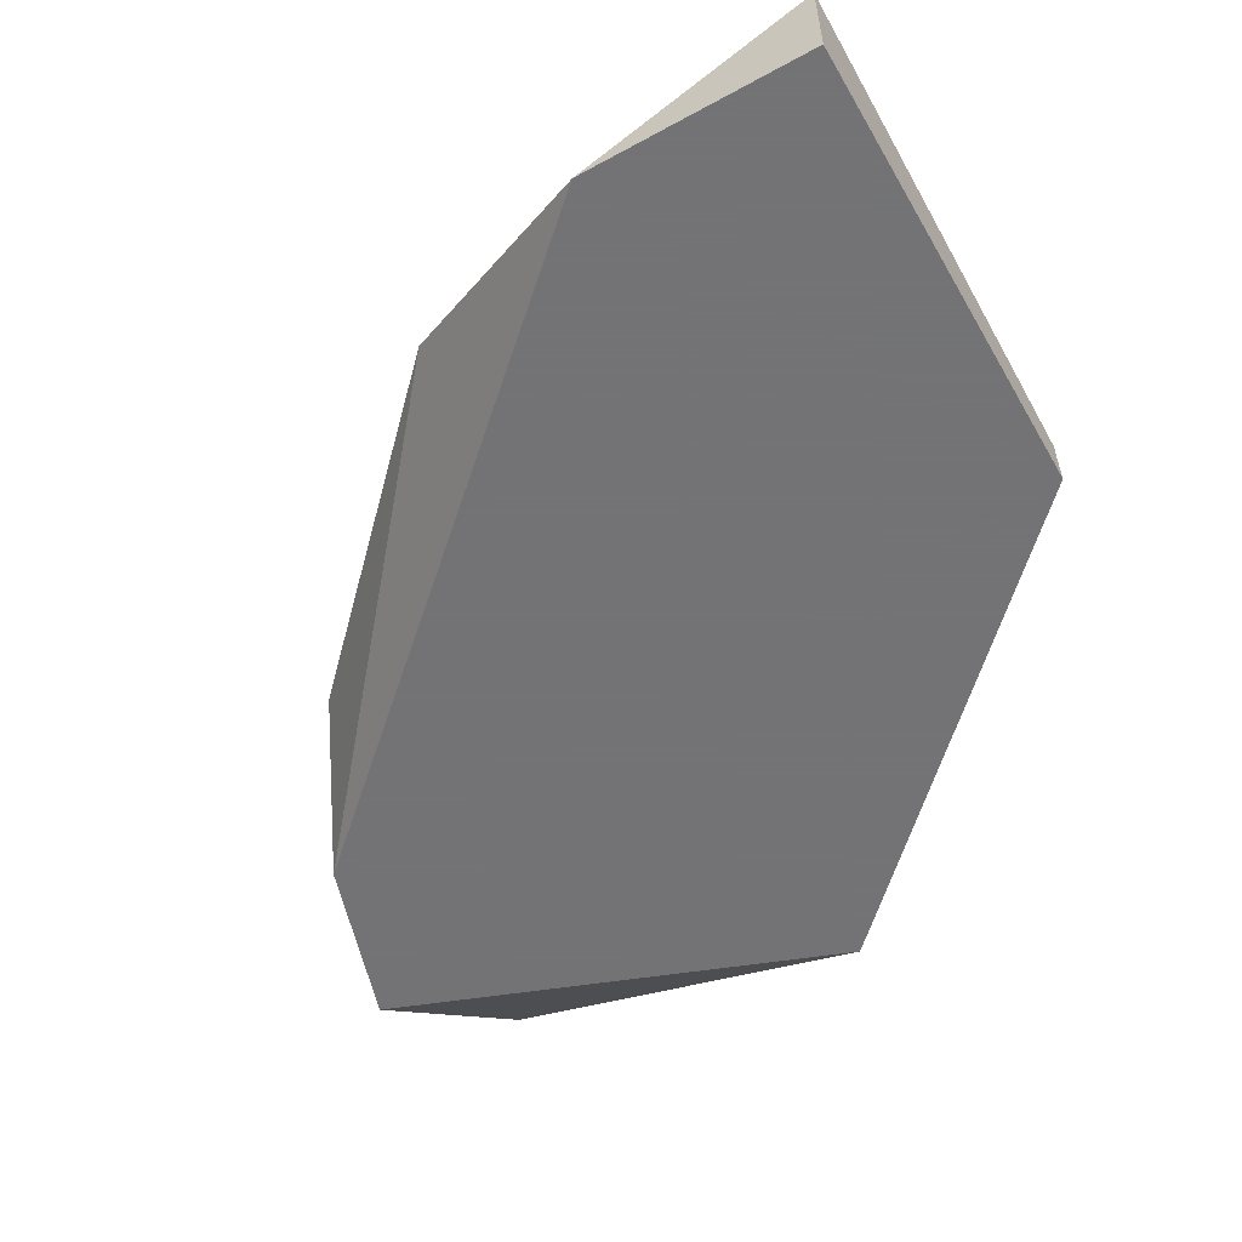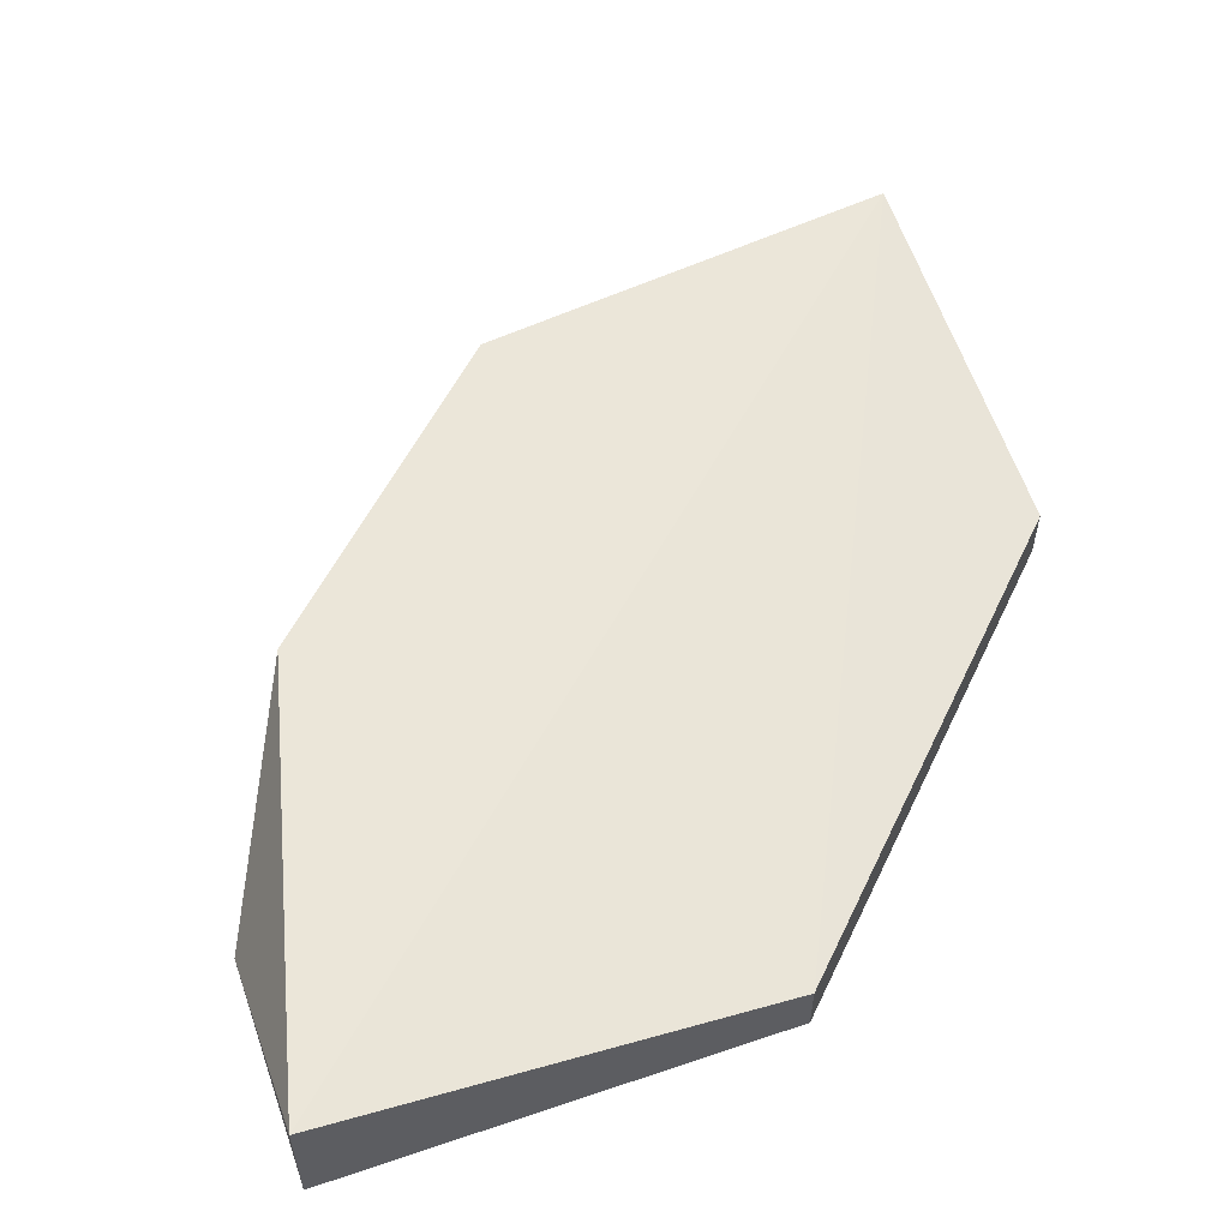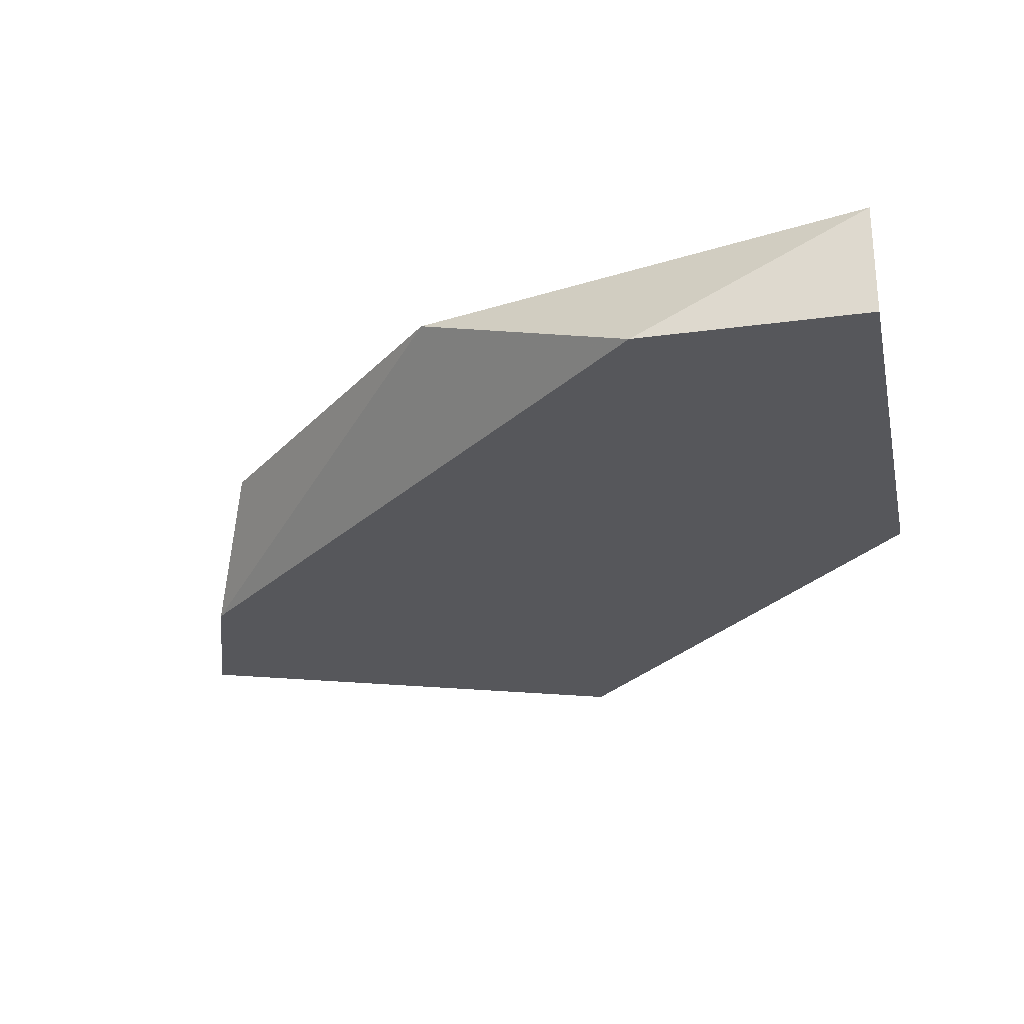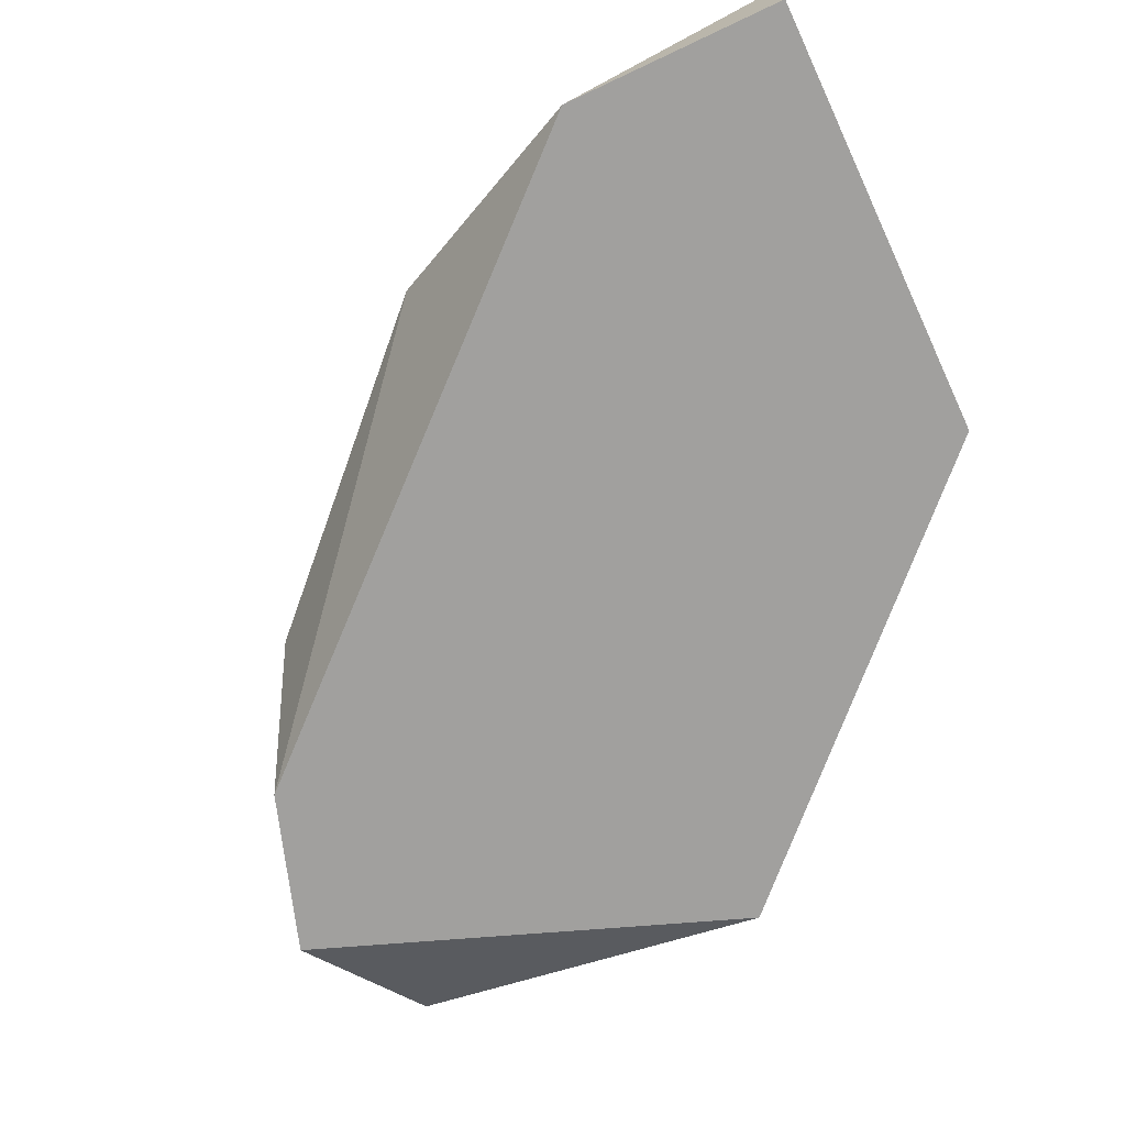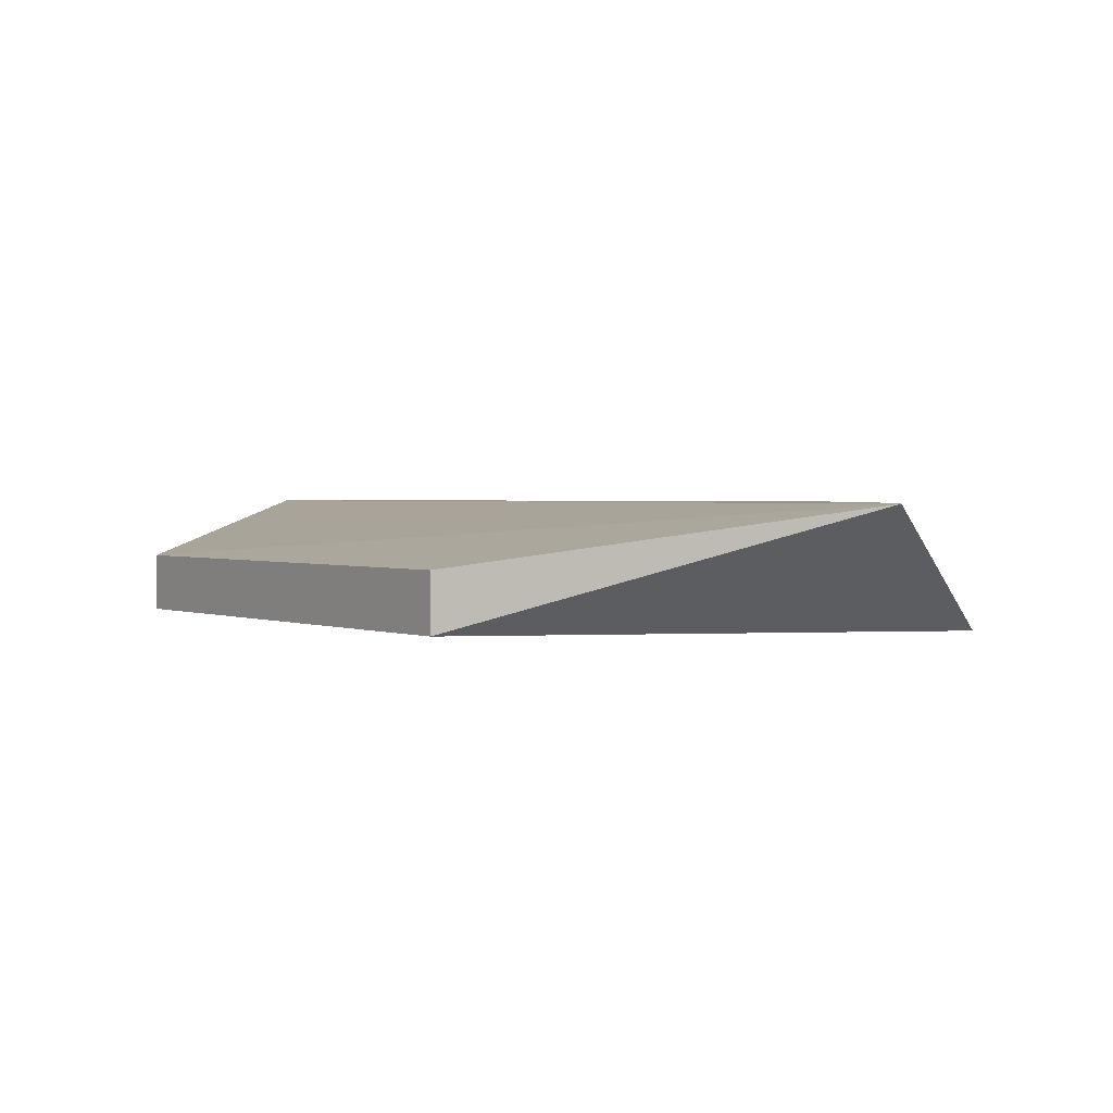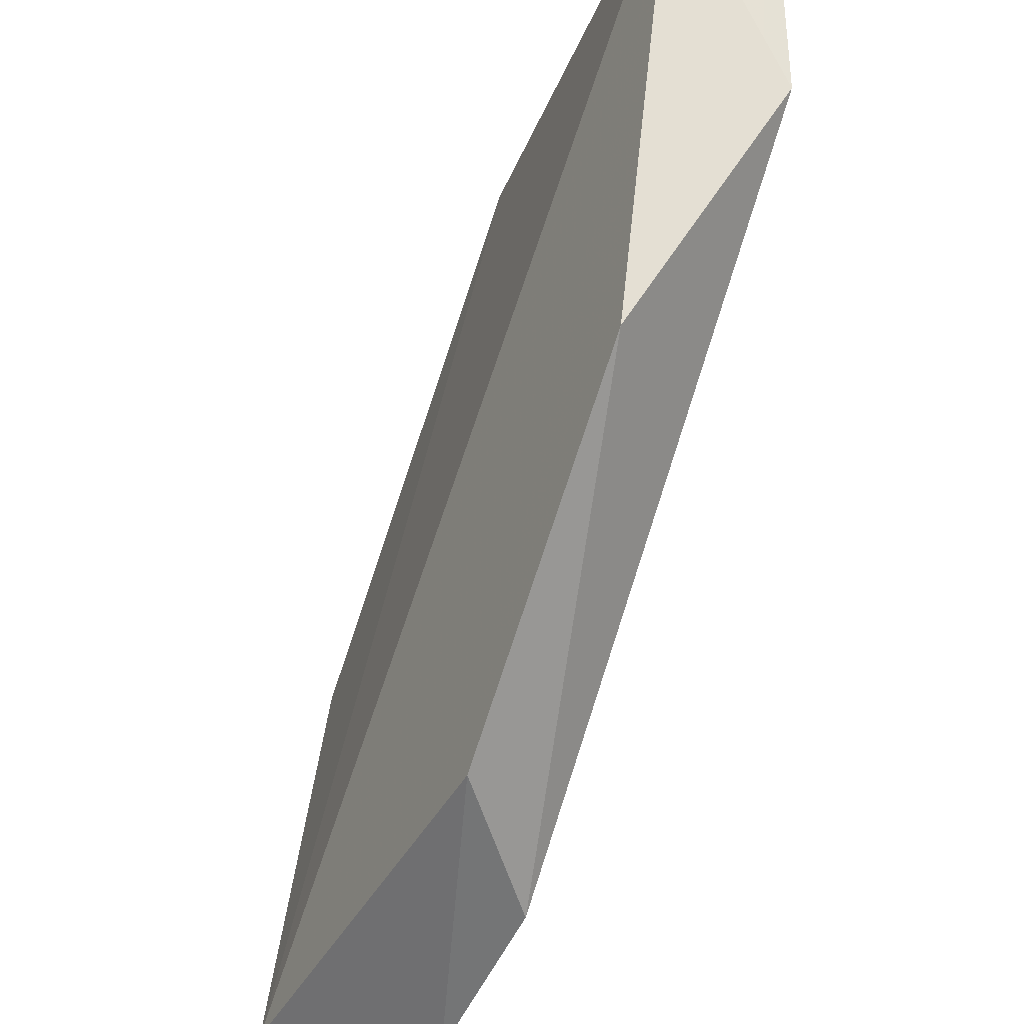
<metadata>
{"format":"obj","ext":"obj","renderer":"f3d","projection":"perspective","resolution":1024,"background":"white","views":[{"elev":-56.0,"azim":-60.2,"up":"+Y"},{"elev":55.1,"azim":-19.6,"up":"+Y"},{"elev":-27.2,"azim":-78.2,"up":"+Y"},{"elev":-71.8,"azim":-64.9,"up":"+Y"},{"elev":1.6,"azim":100.8,"up":"+Y"},{"elev":-35.9,"azim":-116.9,"up":"+Z"}]}
</metadata>
<code>
v 0.05617 0.1144 -0.004621
v 0.05536 0.1144 -0.004349
v 0.05346 0.1149 -0.002721
v 0.05481 0.1149 -0.004078
v 0.05698 0.1146 -0.00245
v 0.05698 0.1144 -0.00245
v 0.05698 0.1149 -0.004349
v 0.05291 0.1144 -0.00055
v 0.05291 0.1144 -0.001636
v 0.05291 0.1149 -0.00055
v 0.05508 0.1146 -0.00055
v 0.05508 0.1144 -0.00055
f 5 7 11
f 2 1 12
f 2 12 9
f 1 2 4
f 10 7 4
f 7 1 4
f 7 5 6
f 12 1 6
f 1 7 6
f 5 12 6
f 9 10 3
f 2 9 3
f 4 2 3
f 10 4 3
f 12 10 8
f 10 9 8
f 9 12 8
f 10 12 11
f 7 10 11
f 12 5 11

</code>
